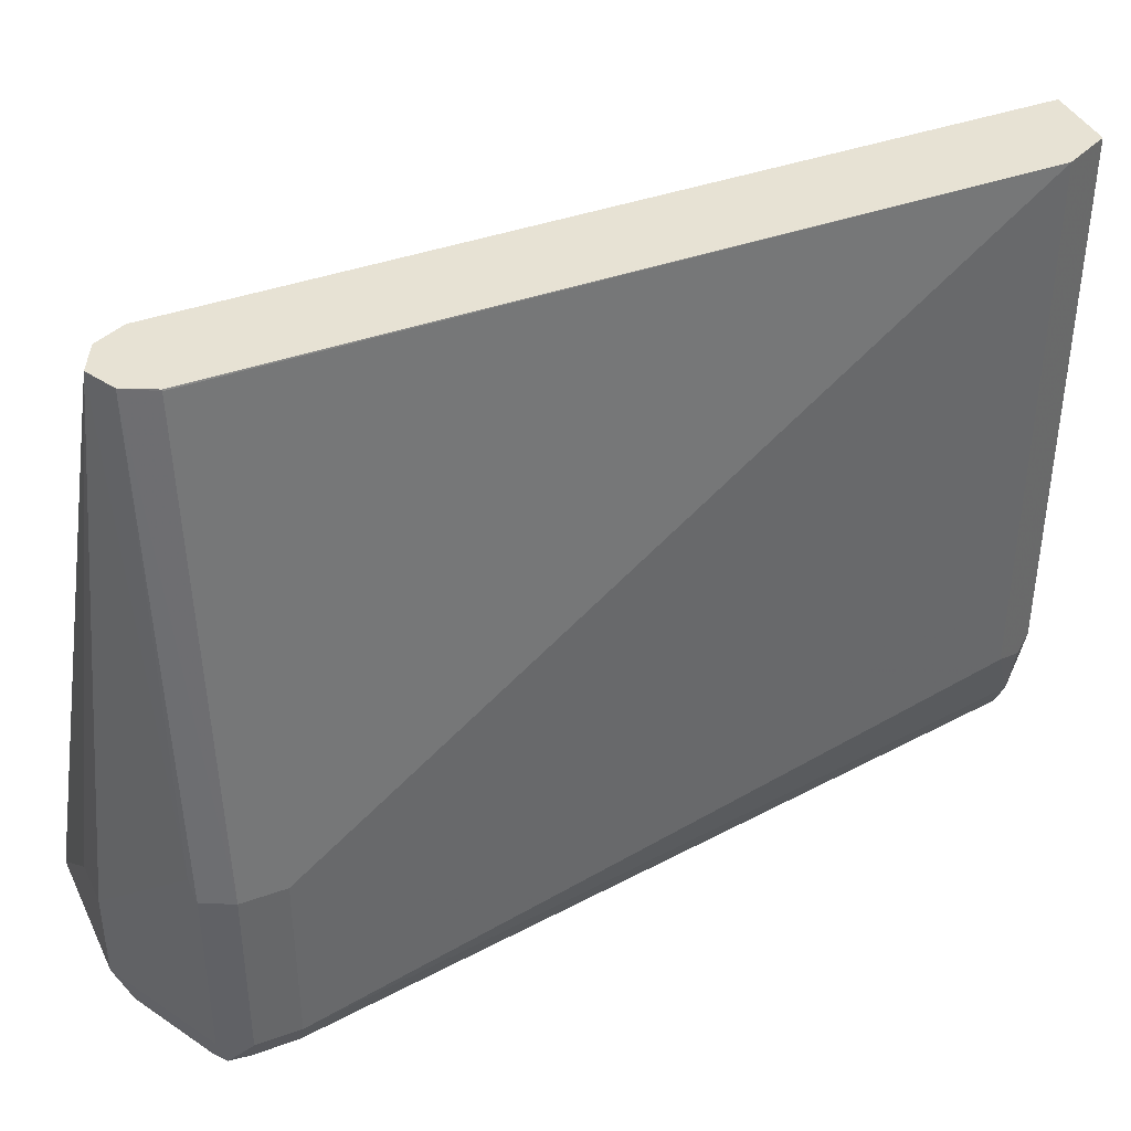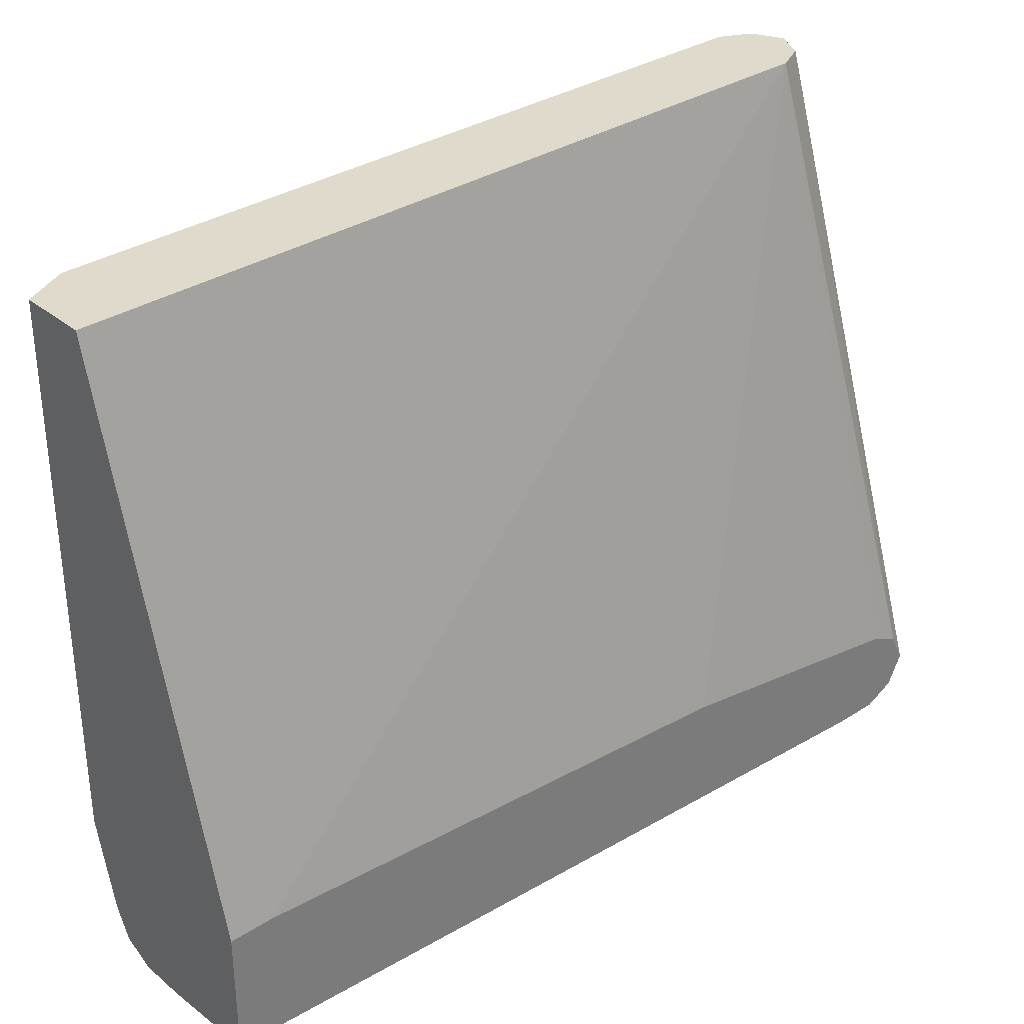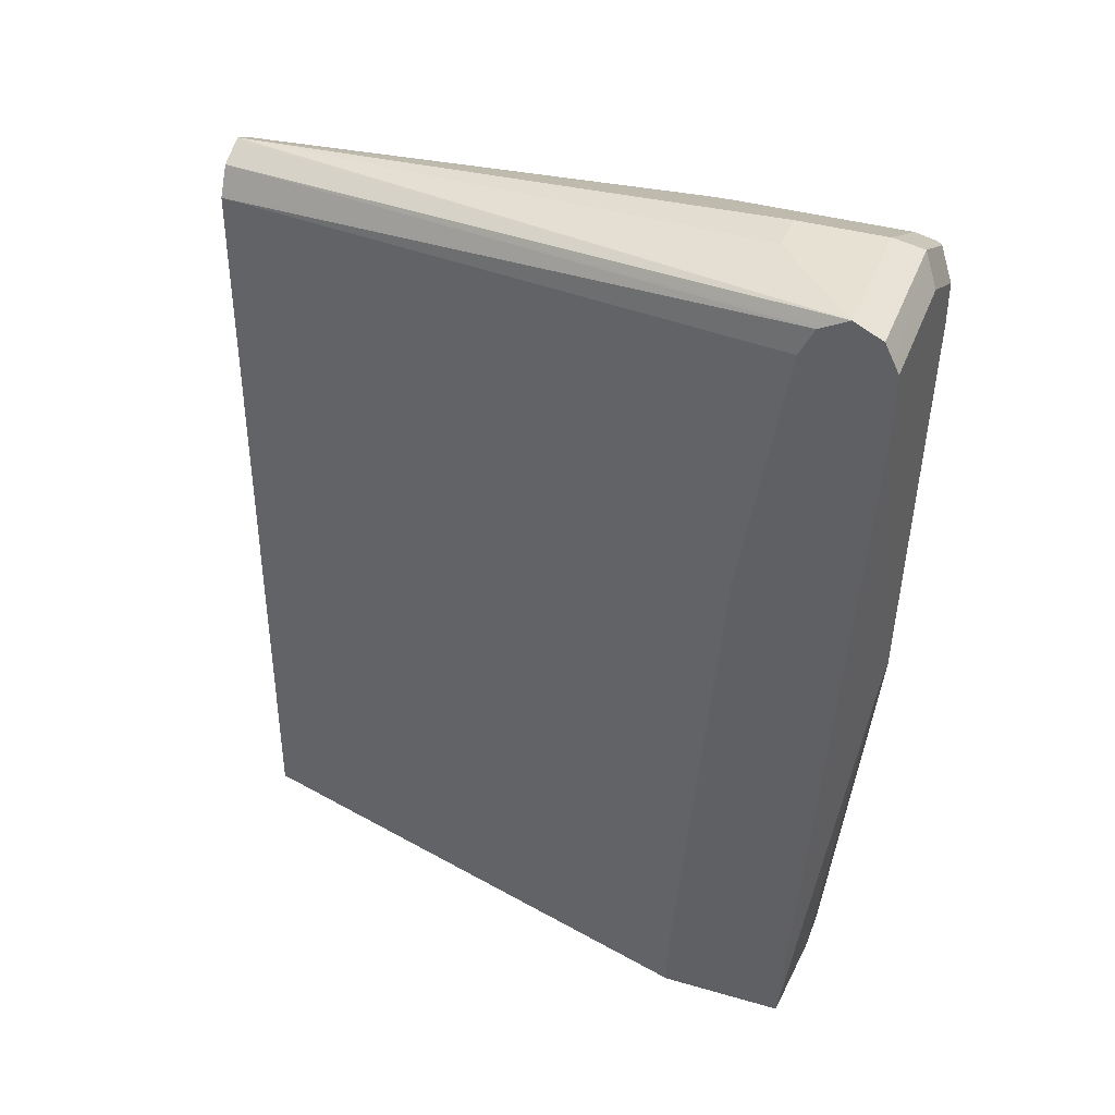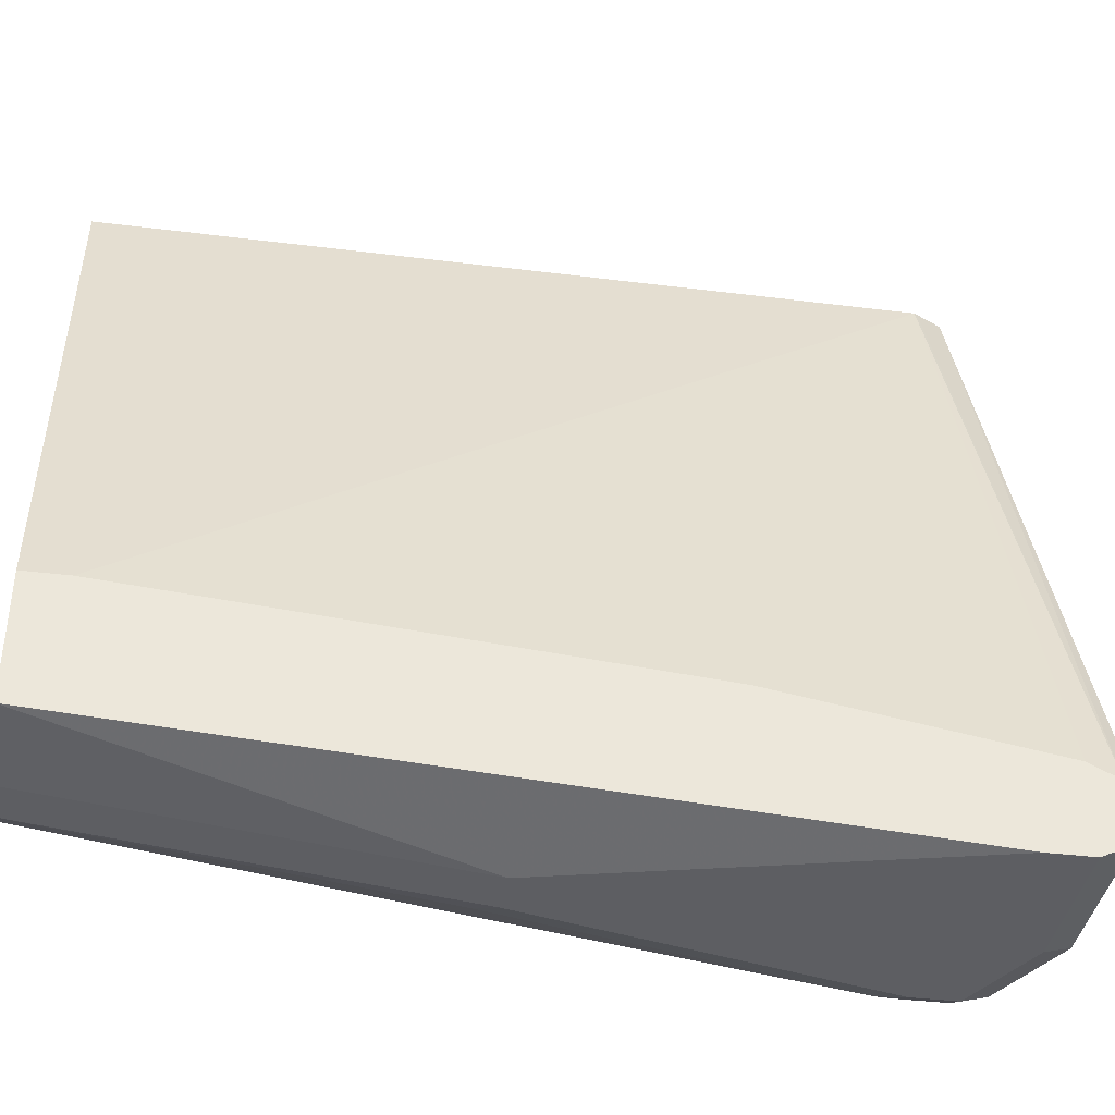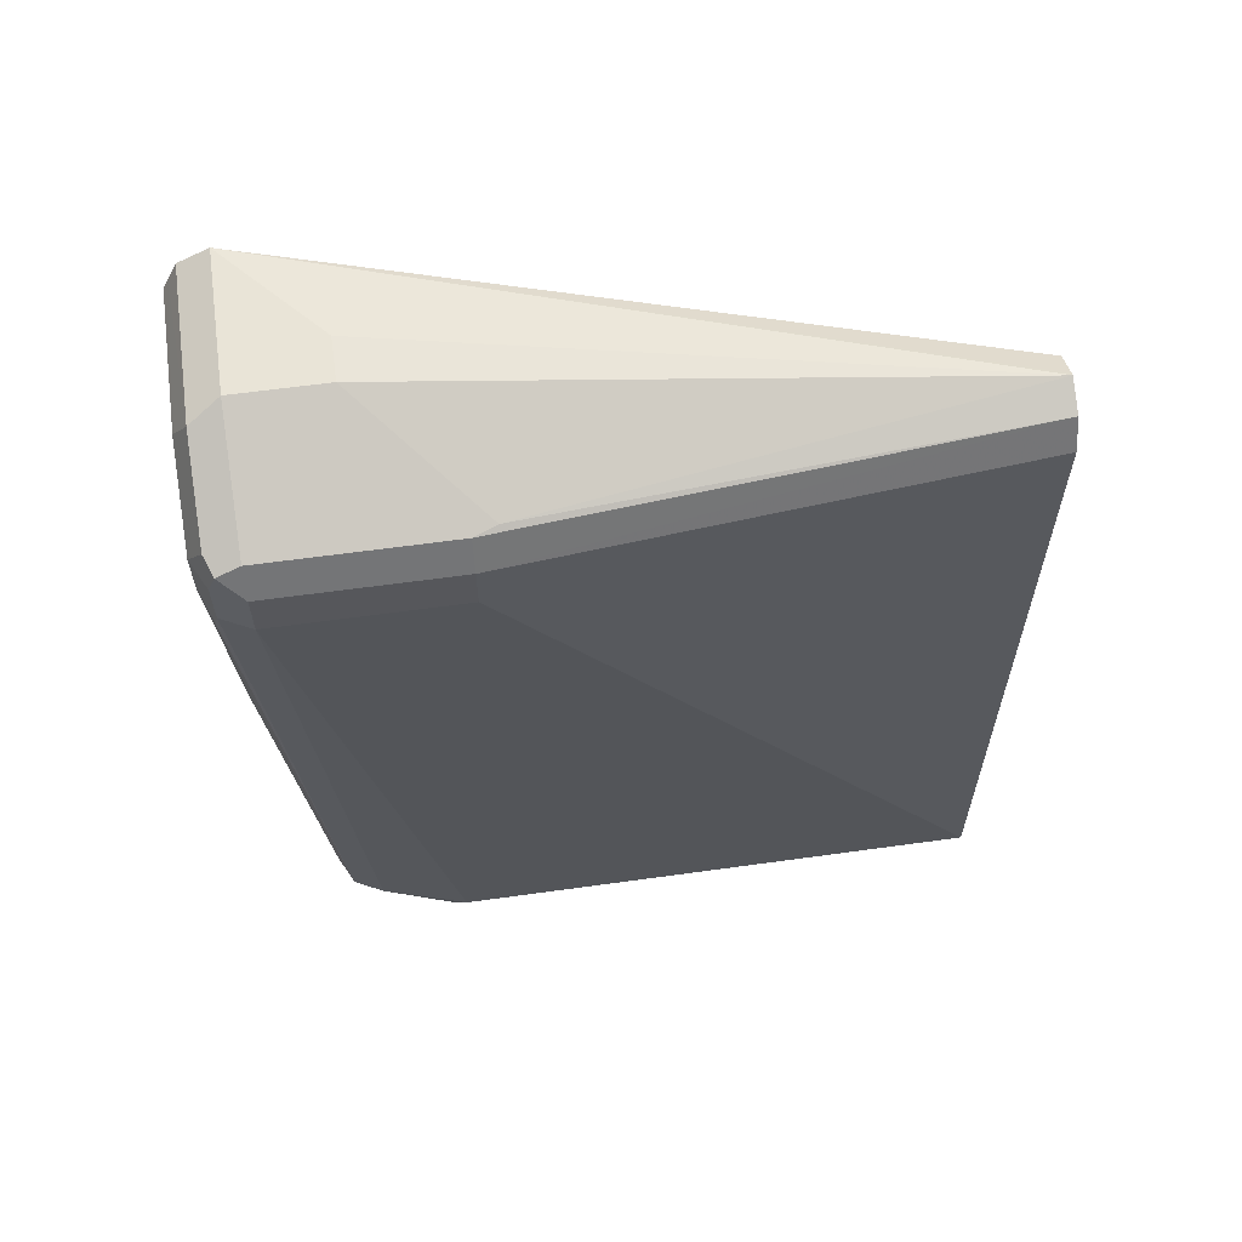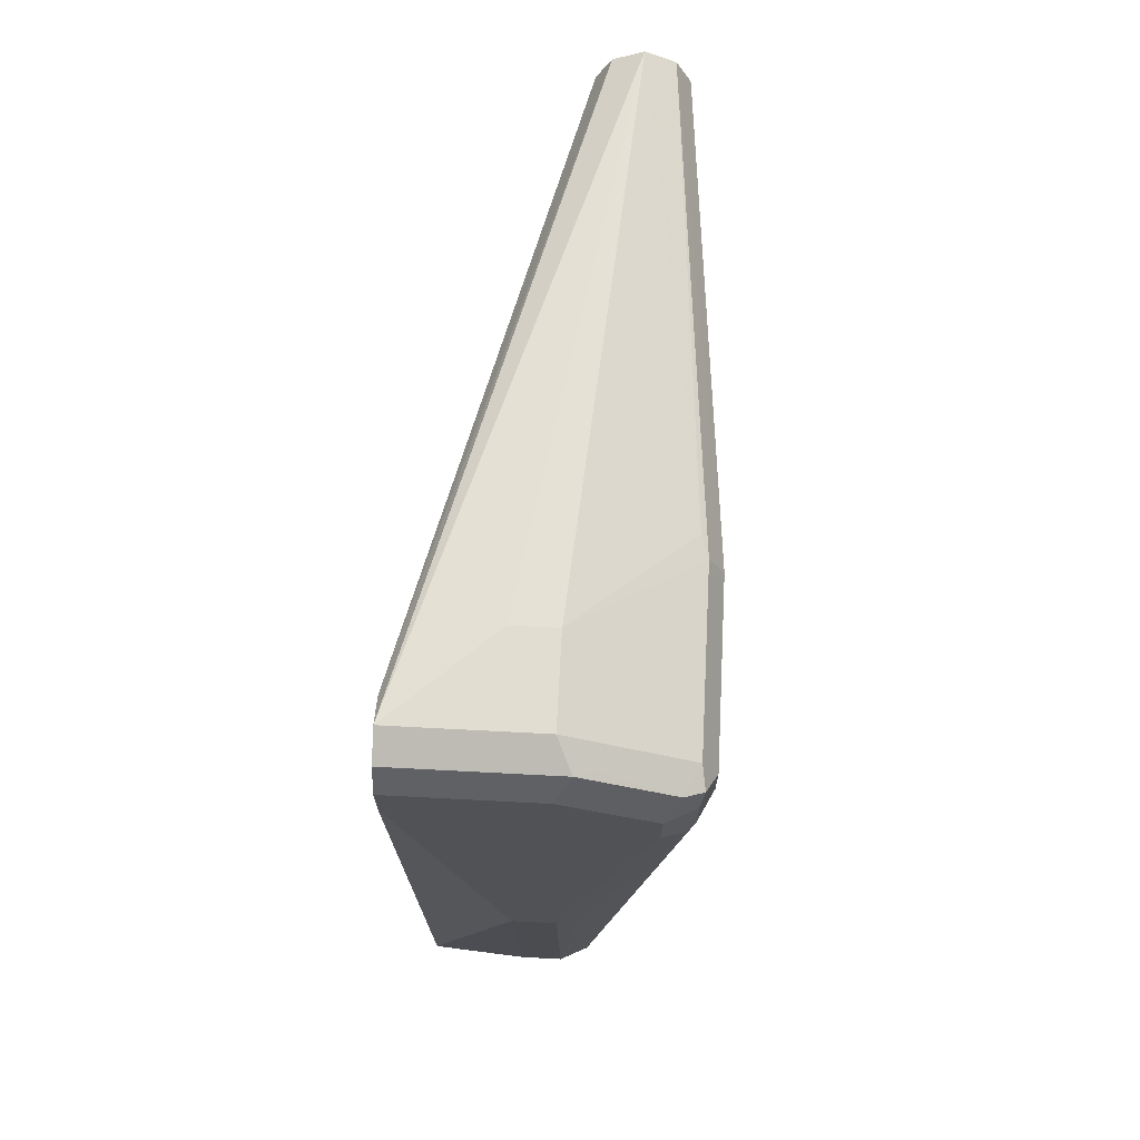
<metadata>
{"format":"obj","ext":"obj","renderer":"f3d","projection":"perspective","resolution":1024,"background":"white","views":[{"elev":40.0,"azim":-114.0,"up":"+Z"},{"elev":33.1,"azim":48.4,"up":"+Z"},{"elev":38.8,"azim":110.0,"up":"+Y"},{"elev":-38.9,"azim":81.1,"up":"+Z"},{"elev":60.8,"azim":-98.1,"up":"+Y"},{"elev":68.7,"azim":-177.0,"up":"+Y"}]}
</metadata>
<code>
v -0.8449 0.0004534 0.0006415
v -0.8162 0.0004534 0.0006415
v -0.8542 0.01901 0.0006415
v -0.8449 0.0004534 -0.2282
v -0.7546 0.0004534 -0.2278
v -0.8162 0.3417 0.0006415
v -0.8542 0.01901 -0.2278
v -0.8542 0.03731 0.0006415
v -0.8732 0.3227 -0.2088
v -0.8478 0.006355 -0.2341
v -0.8352 0.0004534 -0.2657
v -0.7546 0.0004534 -0.2814
v -0.7546 0.01901 -0.2278
v -0.7546 0.2468 -0.2467
v -0.7546 0.3606 -0.2657
v -0.7546 0.3733 -0.2721
v -0.8169 0.343 0.0006415
v -0.8732 0.3227 -0.2847
v -0.854 0.3418 0.0006415
v -0.8542 0.3417 -1.403e-05
v -0.8732 0.3417 -0.2088
v -0.8289 0.0004534 -0.2784
v -0.7973 0.0004534 -0.2847
v -0.7973 0.1709 -0.3037
v -0.7546 0.3417 -0.3037
v -0.7546 0.3749 -0.2752
v -0.8225 0.3543 0.0006415
v -0.8732 0.3417 -0.2847
v -0.8684 0.3511 -0.2942
v -0.8668 0.3227 -0.2974
v -0.8478 0.3543 0.0006415
v -0.8668 0.3543 -0.2088
v -0.8162 0.0004534 -0.2847
v -0.8637 0.3132 -0.2989
v -0.8162 0.1709 -0.3037
v -0.7546 0.3606 -0.3037
v -0.7546 0.3796 -0.2847
v -0.8339 0.36 0.0006415
v -0.8668 0.3543 -0.2847
v -0.8668 0.3417 -0.2974
v -0.8605 0.3543 -0.2974
v -0.8352 0.3606 0.0006415
v -0.8637 0.3559 -0.1993
v -0.8162 0.3796 -0.2467
v -0.8257 0.1614 -0.2989
v -0.8542 0.3417 -0.3037
v -0.8542 0.3227 -0.3037
v -0.8162 0.3606 -0.3037
v -0.7546 0.3653 -0.3014
v -0.7546 0.3733 -0.2974
v -0.8162 0.3796 -0.2847
v -0.7973 0.3796 -0.2467
v -0.8305 0.3701 -0.2942
v -0.8225 0.3733 -0.2974
f 24 36 25
f 31 42 43
f 30 40 34
f 29 41 40
f 29 39 41
f 29 40 30
f 28 39 29
f 27 37 38
f 26 37 27
f 24 48 36
f 20 31 21
f 24 47 46
f 24 35 47
f 23 35 24
f 23 33 35
f 22 34 33
f 22 30 34
f 21 39 28
f 21 32 39
f 21 31 32
f 31 43 32
f 19 31 20
f 24 46 48
f 32 43 44
f 37 44 52
f 32 51 39
f 18 29 30
f 51 54 53
f 49 54 50
f 48 54 49
f 42 44 43
f 42 52 44
f 41 48 46
f 41 54 48
f 41 53 54
f 41 51 53
f 40 41 46
f 39 51 41
f 37 42 38
f 37 52 42
f 37 51 44
f 37 50 54
f 36 48 49
f 35 45 47
f 34 47 45
f 34 46 47
f 34 40 46
f 33 45 35
f 33 34 45
f 32 44 51
f 18 28 29
f 37 54 51
f 16 26 27
f 3 9 18
f 3 21 9
f 3 8 21
f 2 13 6
f 2 5 13
f 1 5 2
f 1 12 5
f 1 23 12
f 1 33 23
f 1 22 33
f 1 11 22
f 1 4 11
f 1 7 4
f 1 3 7
f 1 8 3
f 1 19 8
f 1 31 19
f 1 42 31
f 1 38 42
f 1 27 38
f 1 17 27
f 1 6 17
f 1 2 6
f 3 18 7
f 4 7 10
f 16 27 17
f 5 12 25
f 4 10 11
f 12 24 25
f 12 23 24
f 11 30 22
f 11 18 30
f 9 21 28
f 8 20 21
f 8 19 20
f 7 18 11
f 7 11 10
f 6 13 14
f 6 16 17
f 9 28 18
f 6 14 15
f 6 15 16
f 5 36 49
f 5 49 50
f 5 25 36
f 5 37 26
f 5 50 37
f 5 26 16
f 5 16 15
f 5 15 14
f 5 14 13

</code>
